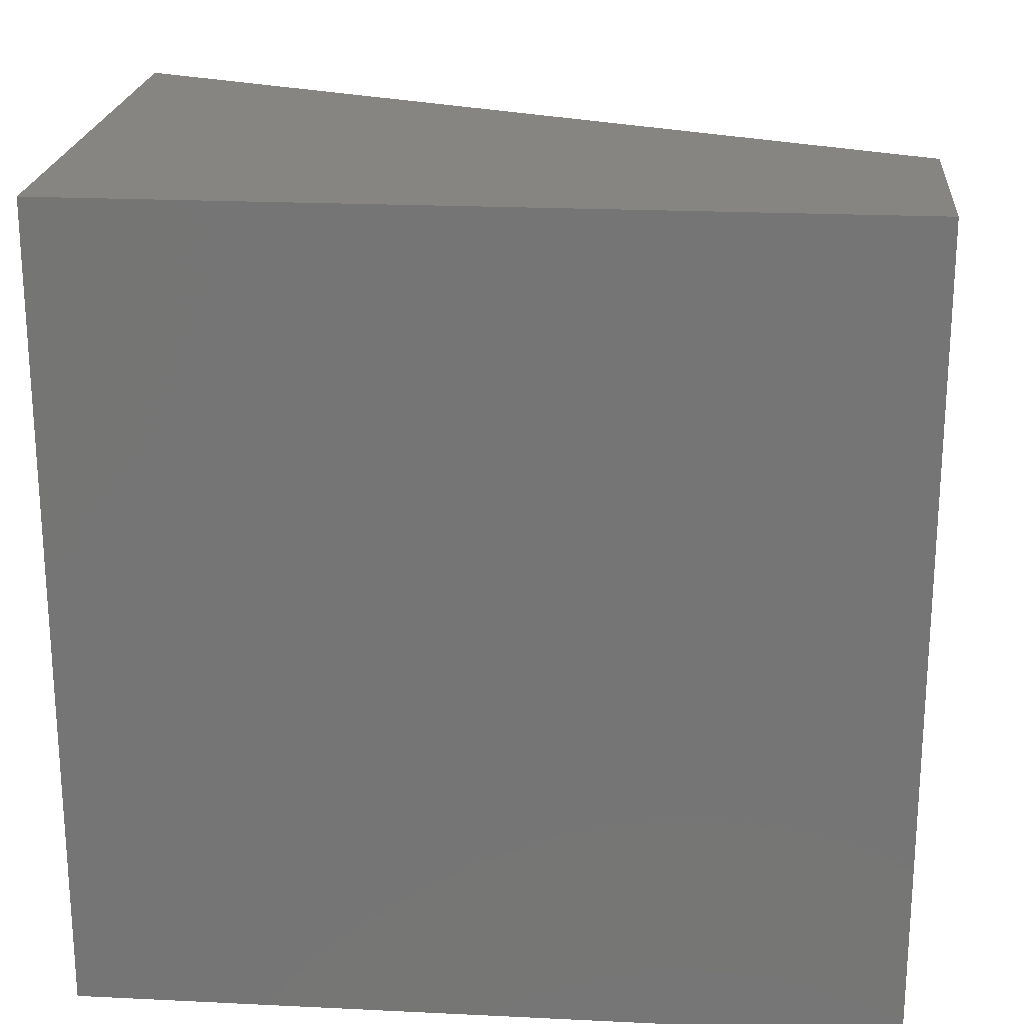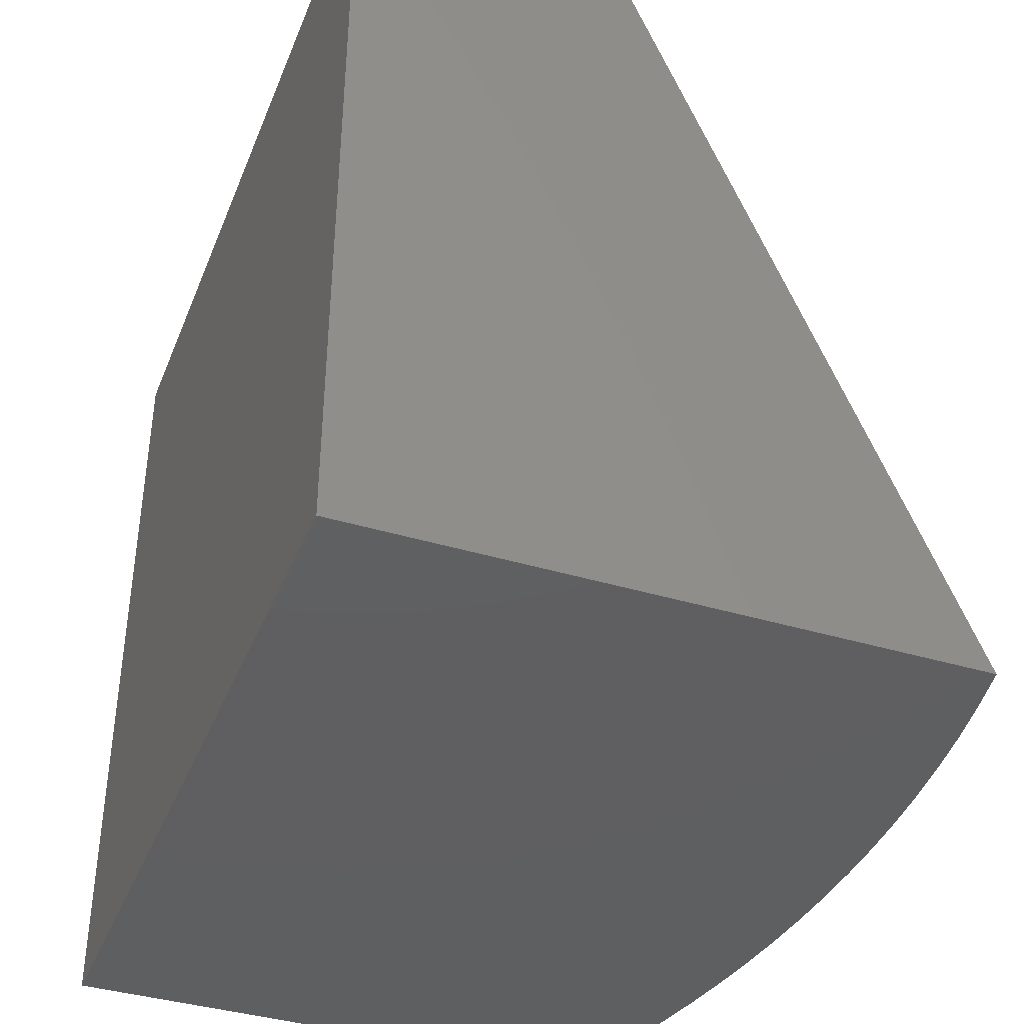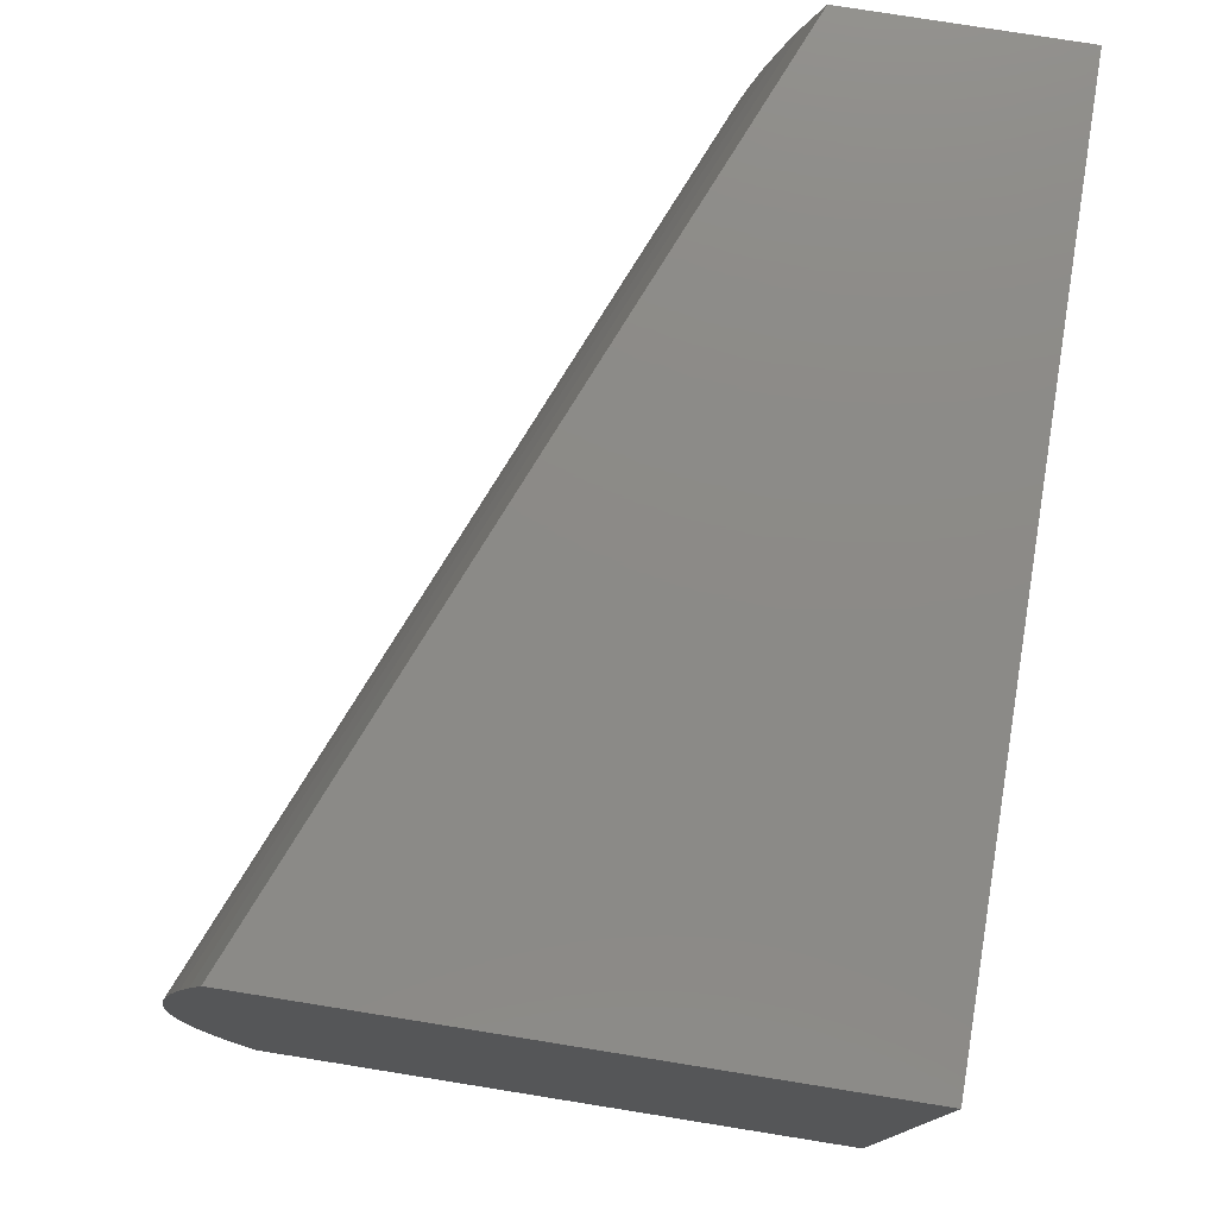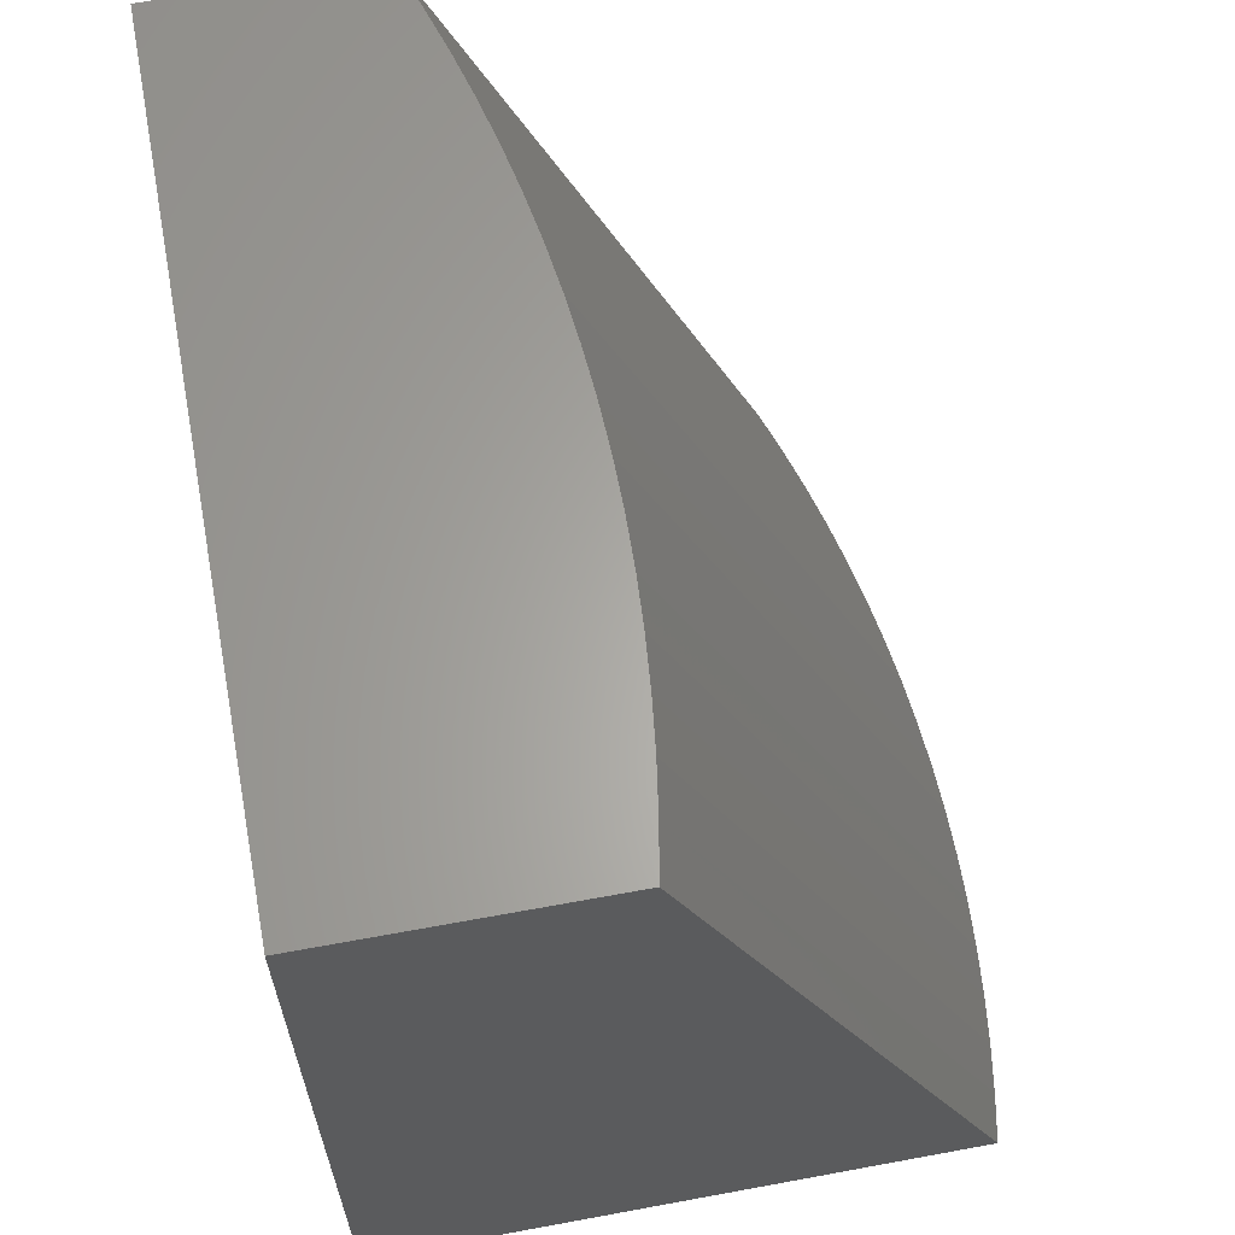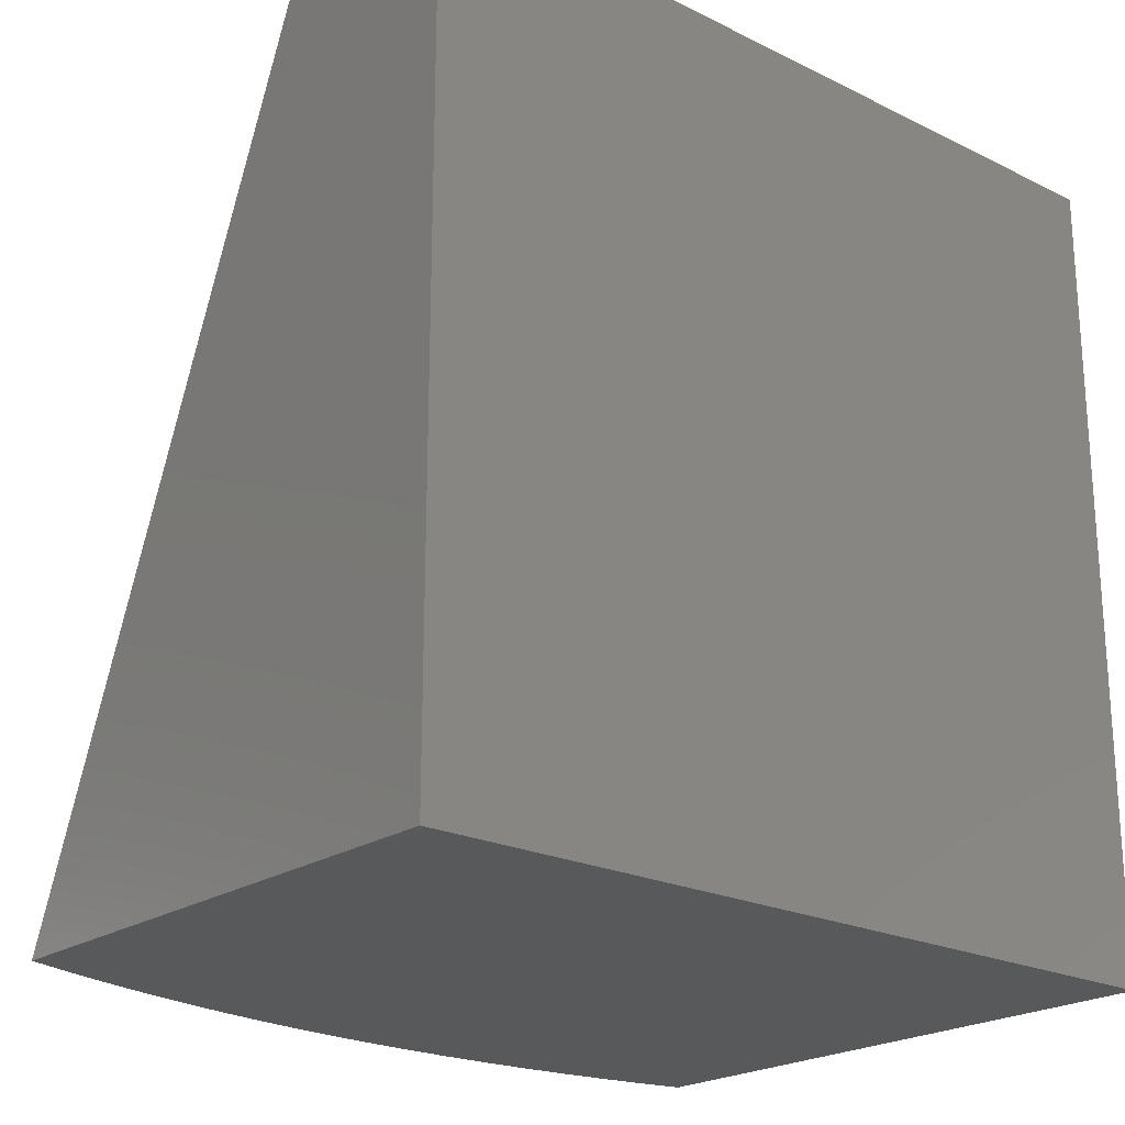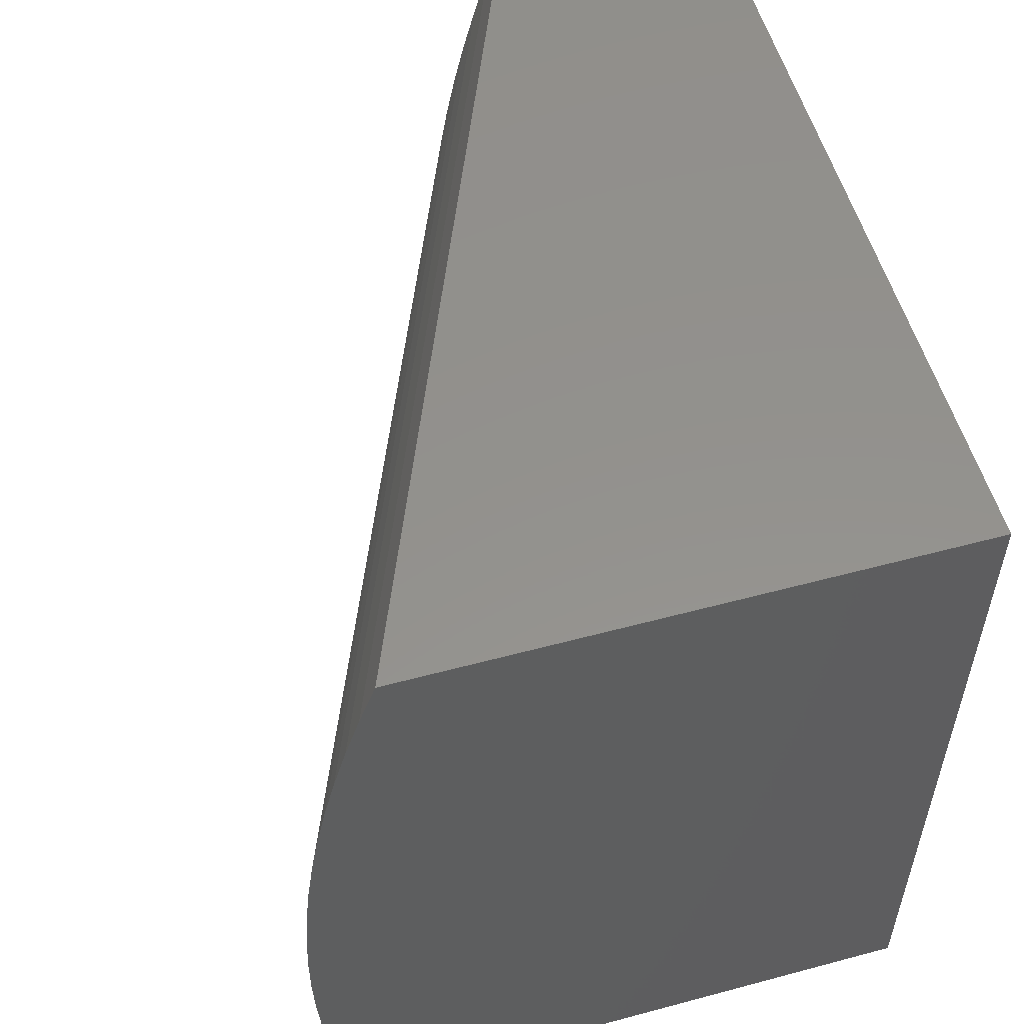
<metadata>
{"format":"stl","ext":"stl","renderer":"f3d","projection":"perspective","resolution":1024,"background":"white","views":[{"elev":21.5,"azim":94.9,"up":"+Z"},{"elev":-39.3,"azim":159.3,"up":"+Y"},{"elev":77.5,"azim":9.1,"up":"+Z"},{"elev":63.4,"azim":169.4,"up":"+Y"},{"elev":-21.9,"azim":49.4,"up":"+Y"},{"elev":55.2,"azim":-15.8,"up":"+Z"}]}
</metadata>
<code>
# stl→obj: 40 verts, 76 faces
v 5.668 19 0
v 5.258 18 0
v 5.657 19 0.0587
v 5.247 18 0.0587
v 5.648 19 0.1177
v 5.238 18 0.1177
v 5.641 19 0.1769
v 5.231 18 0.1769
v 5.635 19 0.2363
v 5.225 18 0.2363
v 5.632 19 0.2958
v 5.222 18 0.2958
v 5.63 19 0.3553
v 5.22 18 0.3553
v 5.221 18 0.4149
v 5.631 19 0.4149
v 5.223 18 0.4744
v 5.633 19 0.4744
v 5.227 18 0.5339
v 5.637 19 0.5339
v 5.233 18 0.5932
v 5.643 19 0.5932
v 5.241 18 0.6523
v 5.651 19 0.6523
v 5.251 18 0.7112
v 5.661 19 0.7112
v 5.263 18 0.7698
v 5.673 19 0.7698
v 5.277 18 0.828
v 5.687 19 0.828
v 5.292 18 0.8858
v 5.703 19 0.8858
v 5.31 18 0.9432
v 5.72 19 0.9432
v 5.329 18 1
v 5.739 19 1
v 6 18 1
v 6 18 0
v 6 19 0
v 6 19 1
f 1 2 3
f 3 2 4
f 3 4 5
f 5 4 6
f 5 6 7
f 7 6 8
f 7 8 9
f 9 8 10
f 9 10 11
f 11 10 12
f 11 12 13
f 13 12 14
f 13 14 15
f 13 15 16
f 16 15 17
f 16 17 18
f 18 17 19
f 18 19 20
f 20 19 21
f 20 21 22
f 22 21 23
f 22 23 24
f 24 23 25
f 24 25 26
f 26 25 27
f 26 27 28
f 28 27 29
f 28 29 30
f 30 29 31
f 30 31 32
f 32 31 33
f 32 33 34
f 34 33 35
f 34 35 36
f 35 33 37
f 37 33 31
f 37 31 29
f 29 27 37
f 37 27 25
f 37 25 23
f 23 21 37
f 37 21 38
f 38 21 19
f 38 19 17
f 17 15 38
f 38 15 14
f 38 14 12
f 12 10 38
f 38 10 8
f 38 8 6
f 6 4 38
f 38 4 2
f 2 1 38
f 38 1 39
f 35 37 36
f 36 37 40
f 1 3 39
f 39 3 5
f 39 5 7
f 7 9 39
f 39 9 11
f 39 11 13
f 13 16 39
f 39 16 18
f 39 18 20
f 20 22 39
f 39 22 24
f 39 24 26
f 39 26 40
f 40 26 28
f 40 28 30
f 30 32 40
f 40 32 34
f 40 34 36
f 37 38 40
f 40 38 39

</code>
